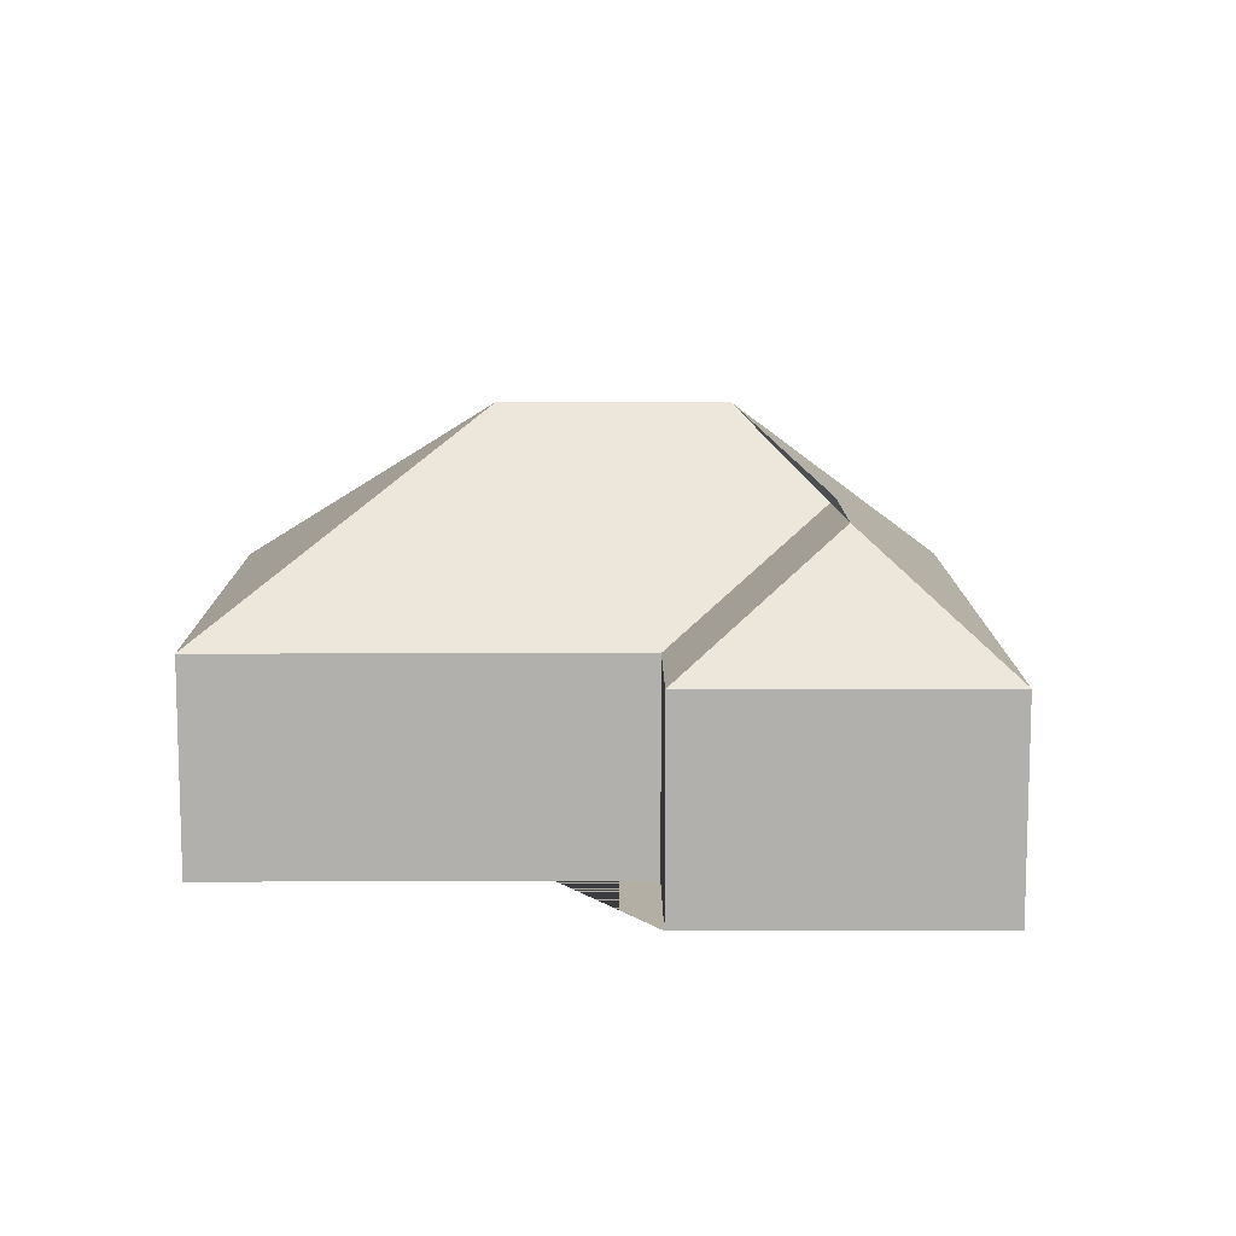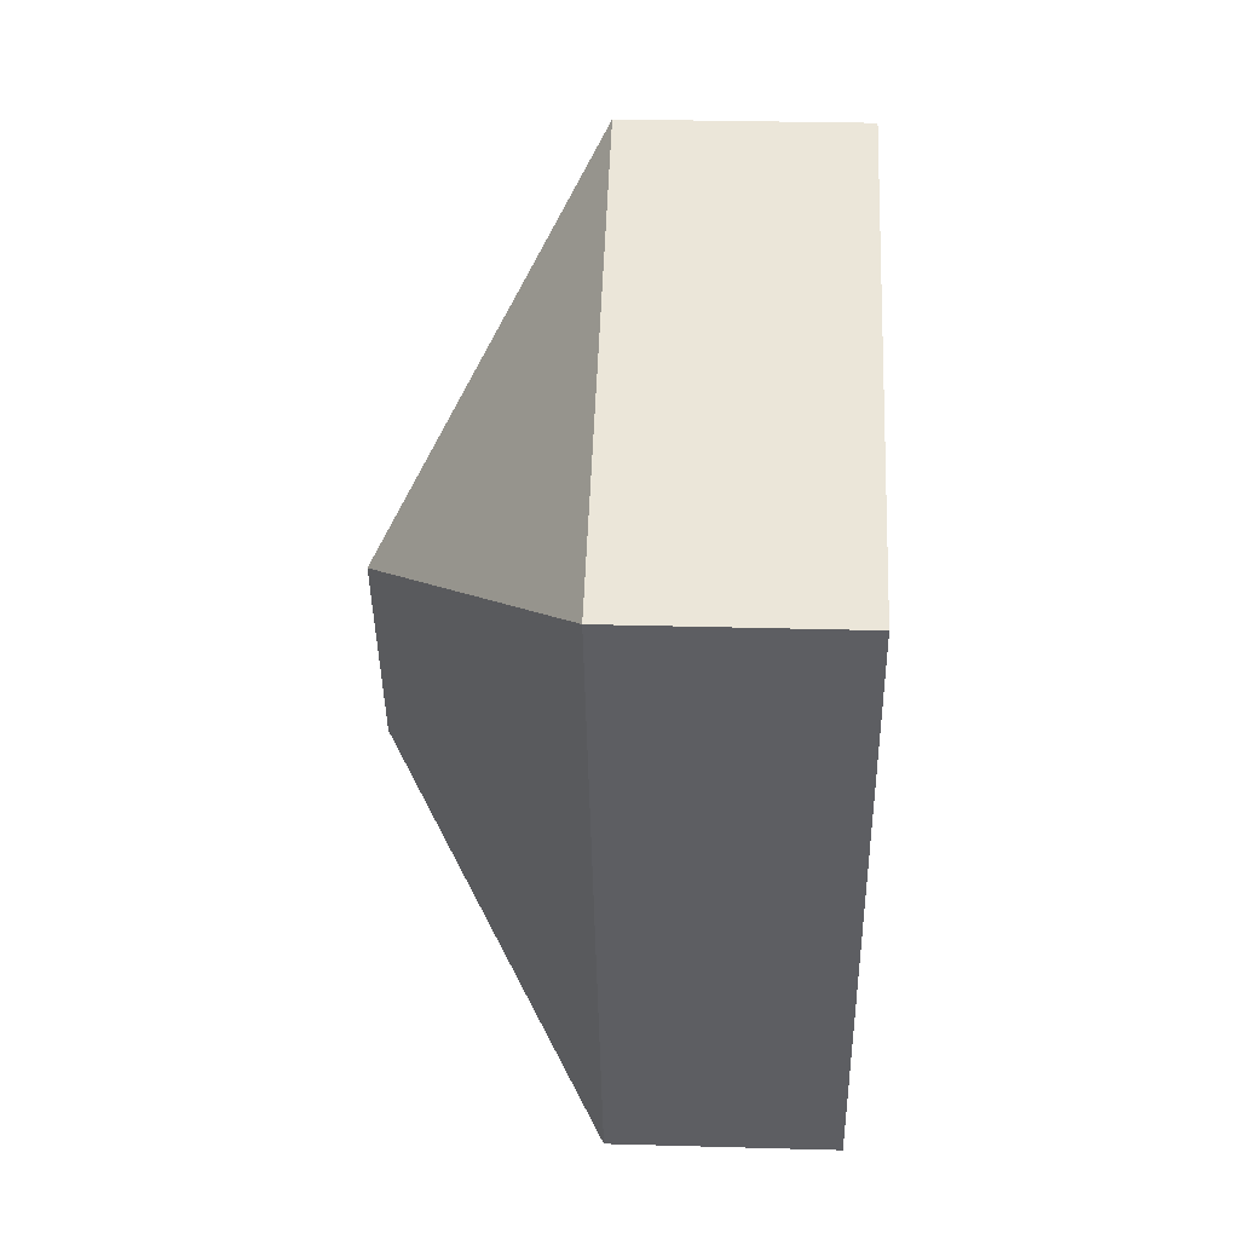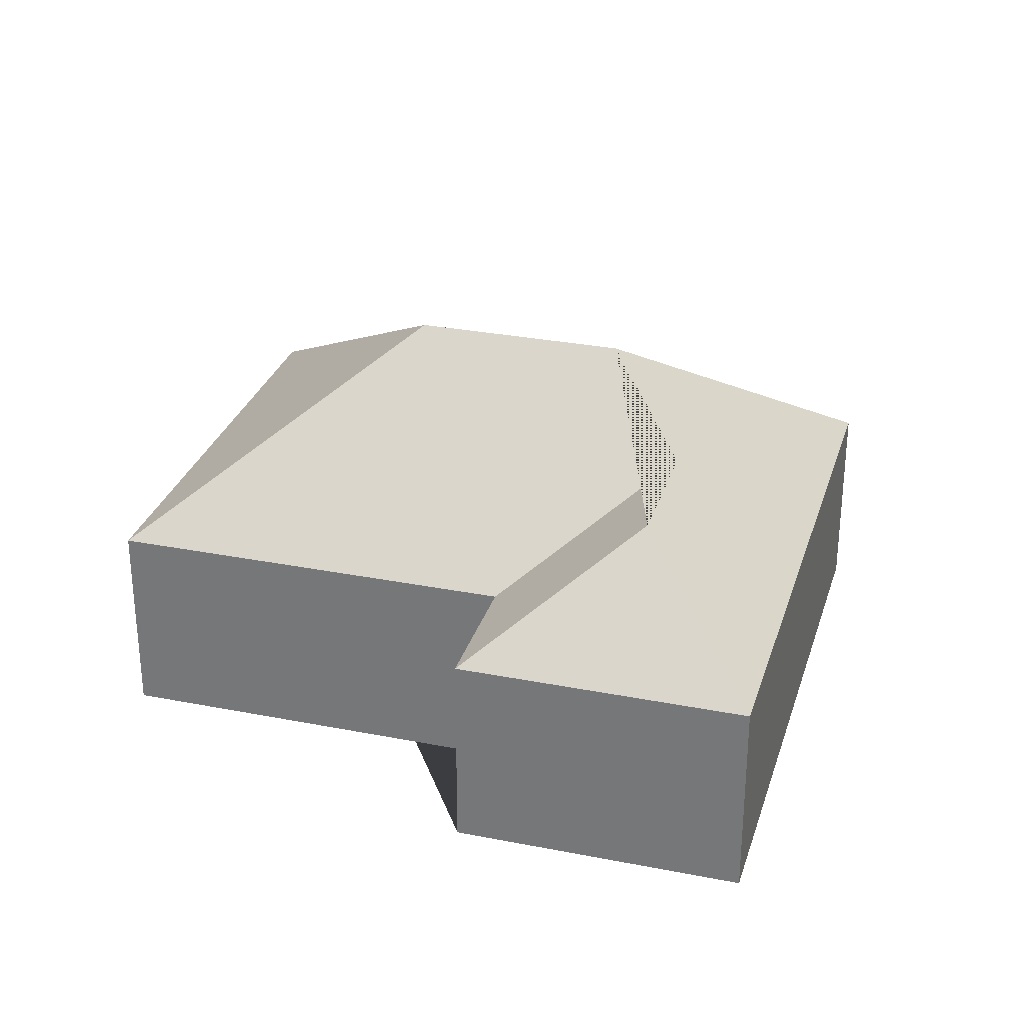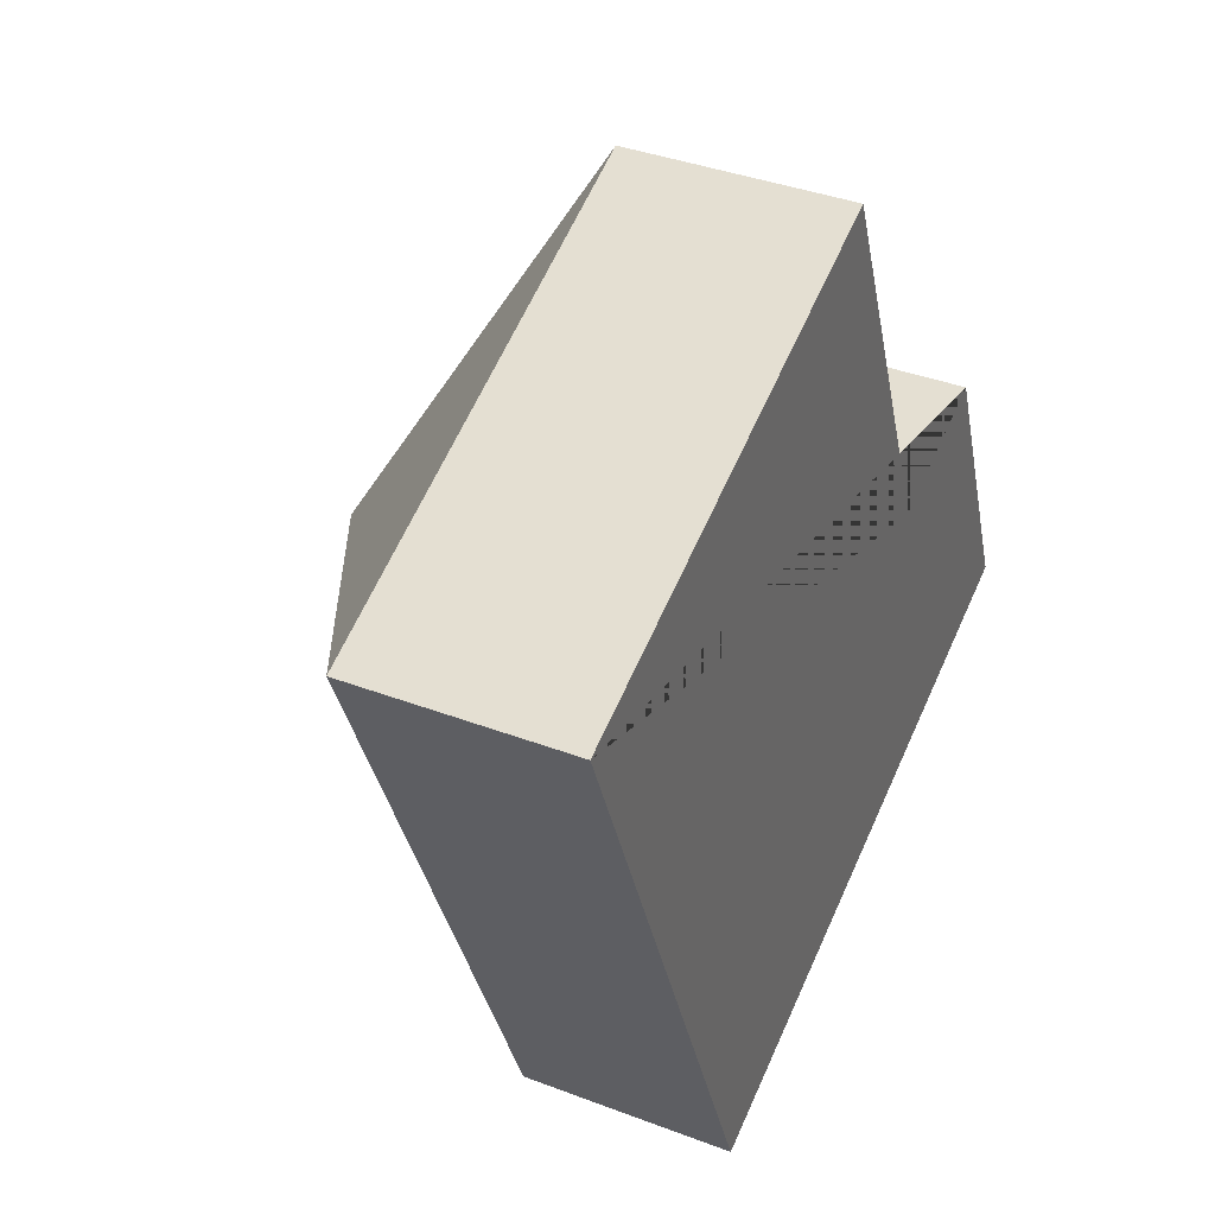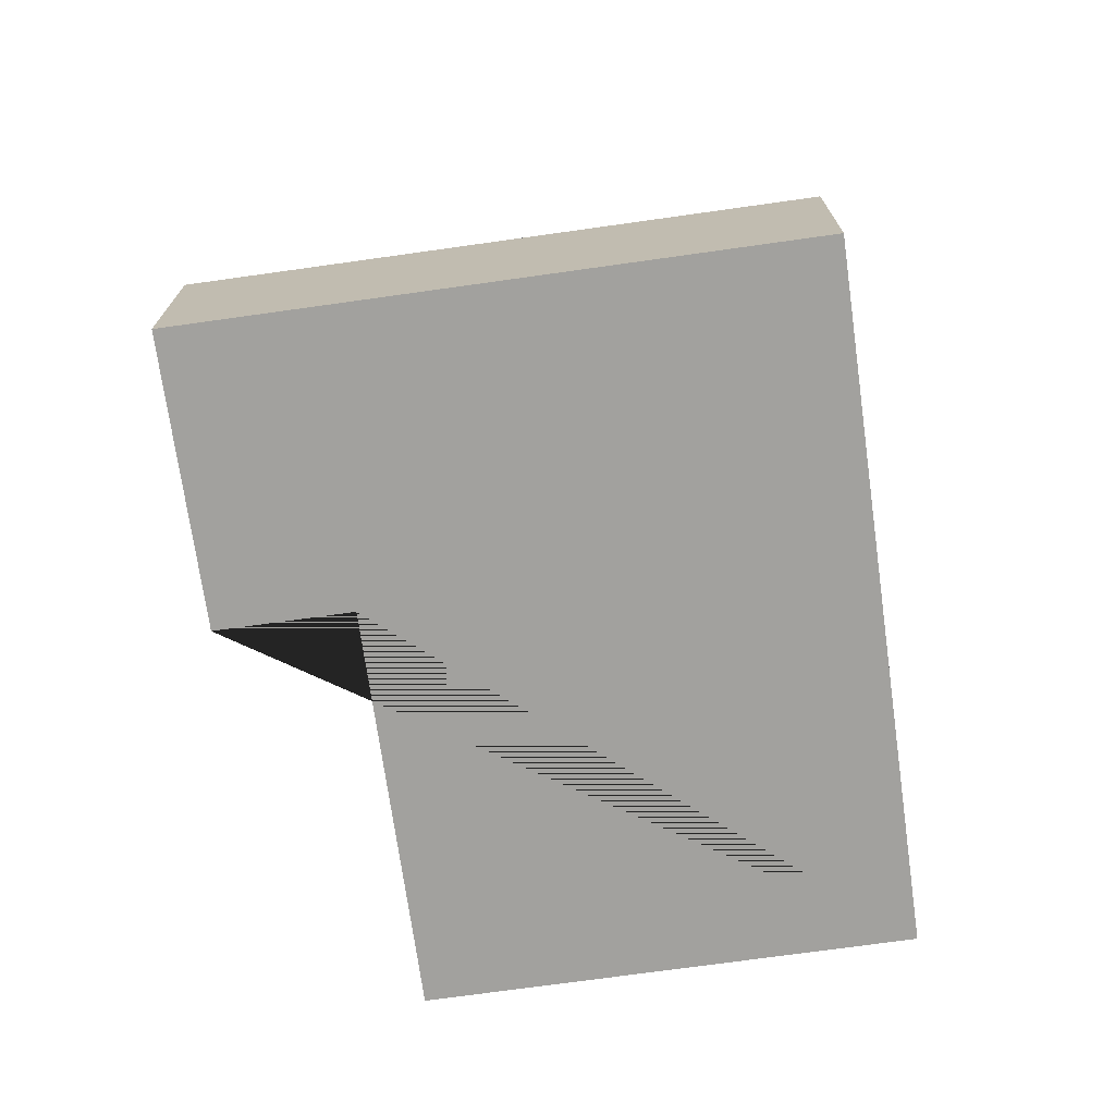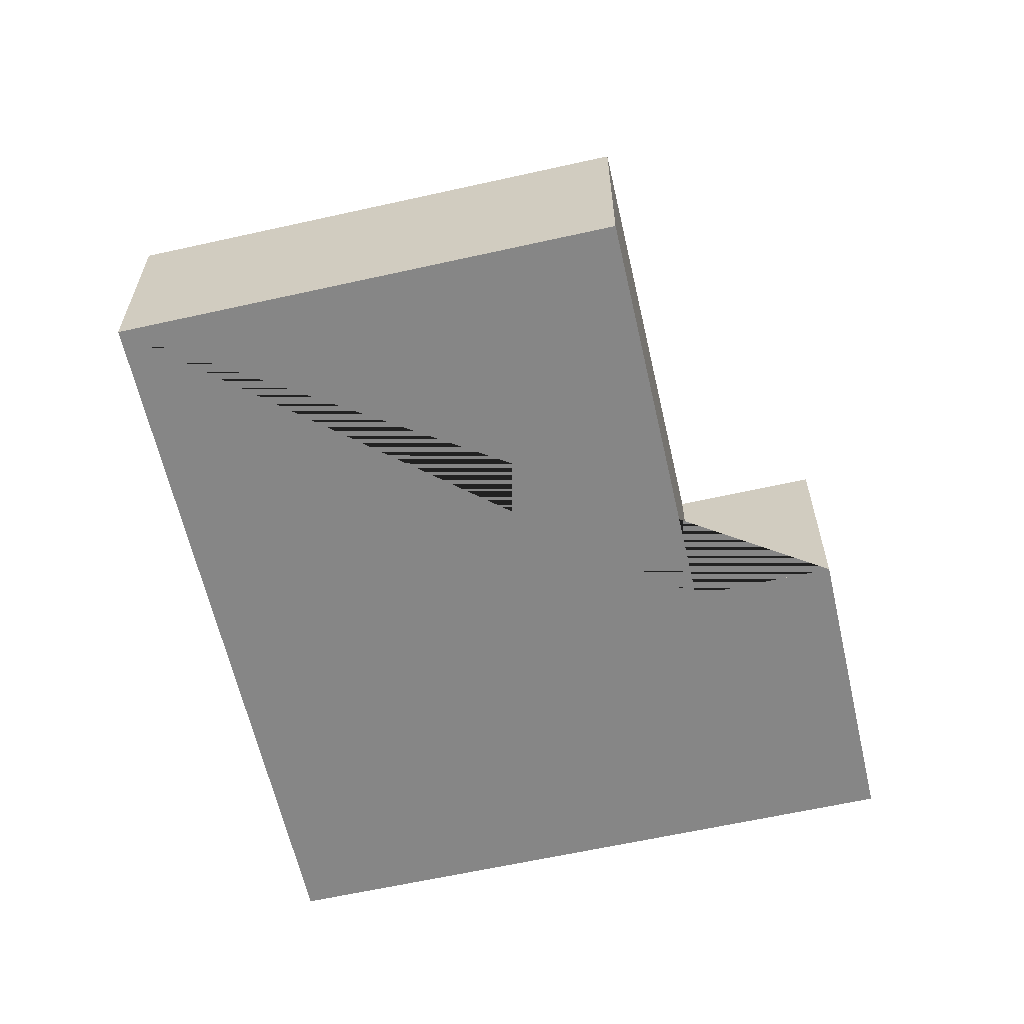
<metadata>
{"format":"obj","ext":"obj","renderer":"f3d","projection":"perspective","resolution":1024,"background":"white","views":[{"elev":11.3,"azim":67.2,"up":"+Y"},{"elev":29.1,"azim":-87.6,"up":"+Z"},{"elev":29.7,"azim":83.7,"up":"+Y"},{"elev":37.6,"azim":-64.0,"up":"+Z"},{"elev":-72.1,"azim":165.6,"up":"+Y"},{"elev":-62.0,"azim":-9.6,"up":"+Y"}]}
</metadata>
<code>
o CG10_500_041073_0055
v 16.15 75 -84.71
v 116.2 75 -327.6
v 174.6 145 -212.9
v 144.1 145 -138.9
v 219.1 116.8 -231.1
v 184.9 75 -15.13
v 267 116.8 -211.3
v 243.5 75 -157.2
v 332.8 75 -238.3
v 291.2 75 -137.5
v 16.15 0 -84.71
v 116.2 0 -327.6
v 332.8 0 -238.3
v 291.2 0 -137.5
v 243.5 0 -157.2
v 184.9 0 -15.13
f 1 6 4
f 6 8 5 3 4
f 5 7 10 8
f 10 9 7
f 7 5 3 2 9
f 1 4 3 2
f 11 12 13 14 15 16
f 1 11 12 2
f 2 12 13 9
f 9 13 14 10
f 10 14 15 8
f 8 15 16 6
f 6 16 11 1

</code>
